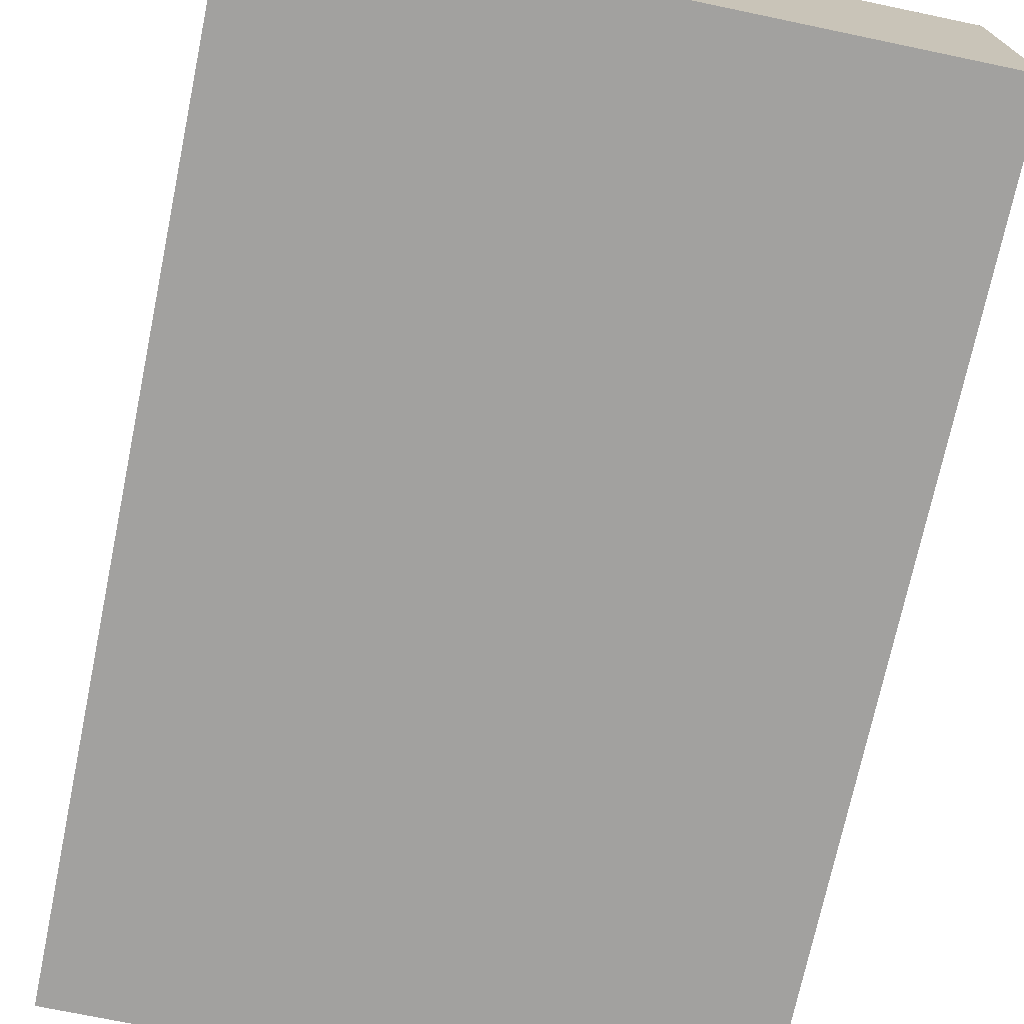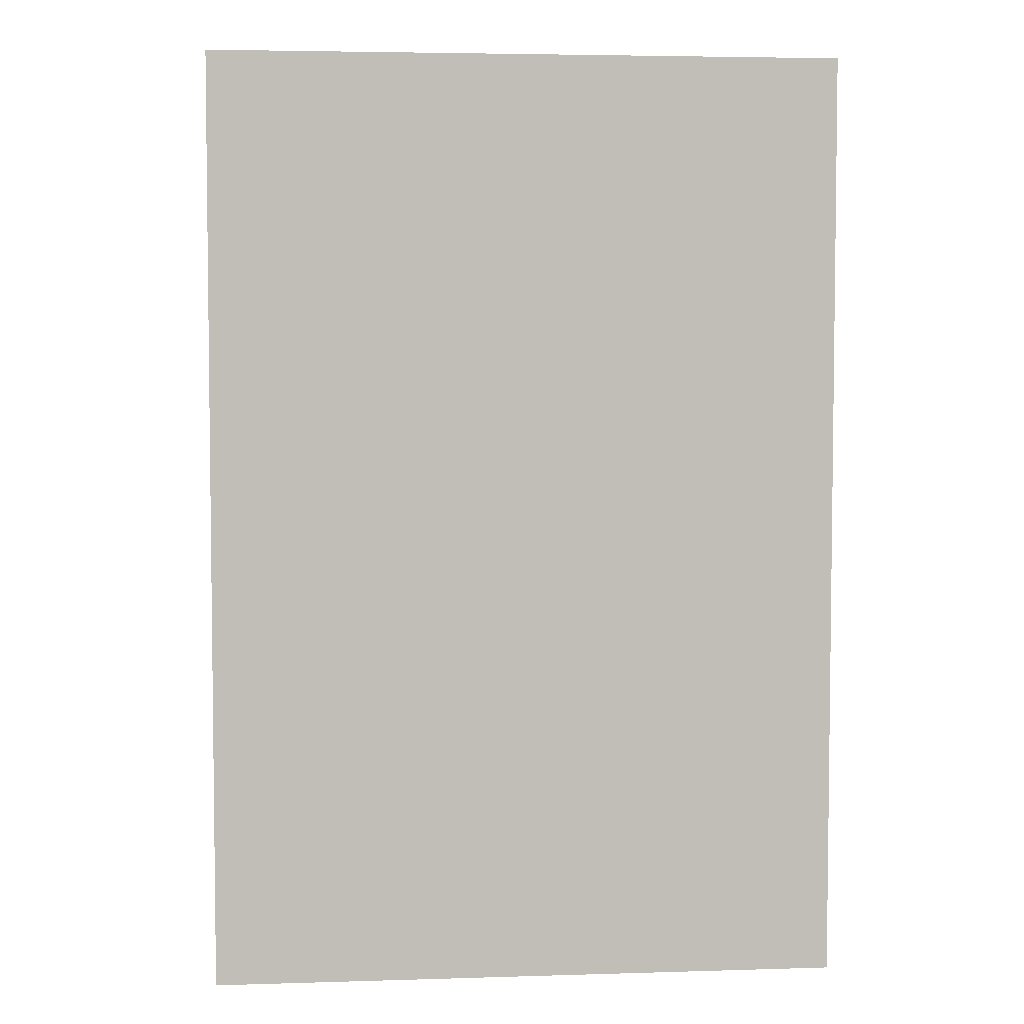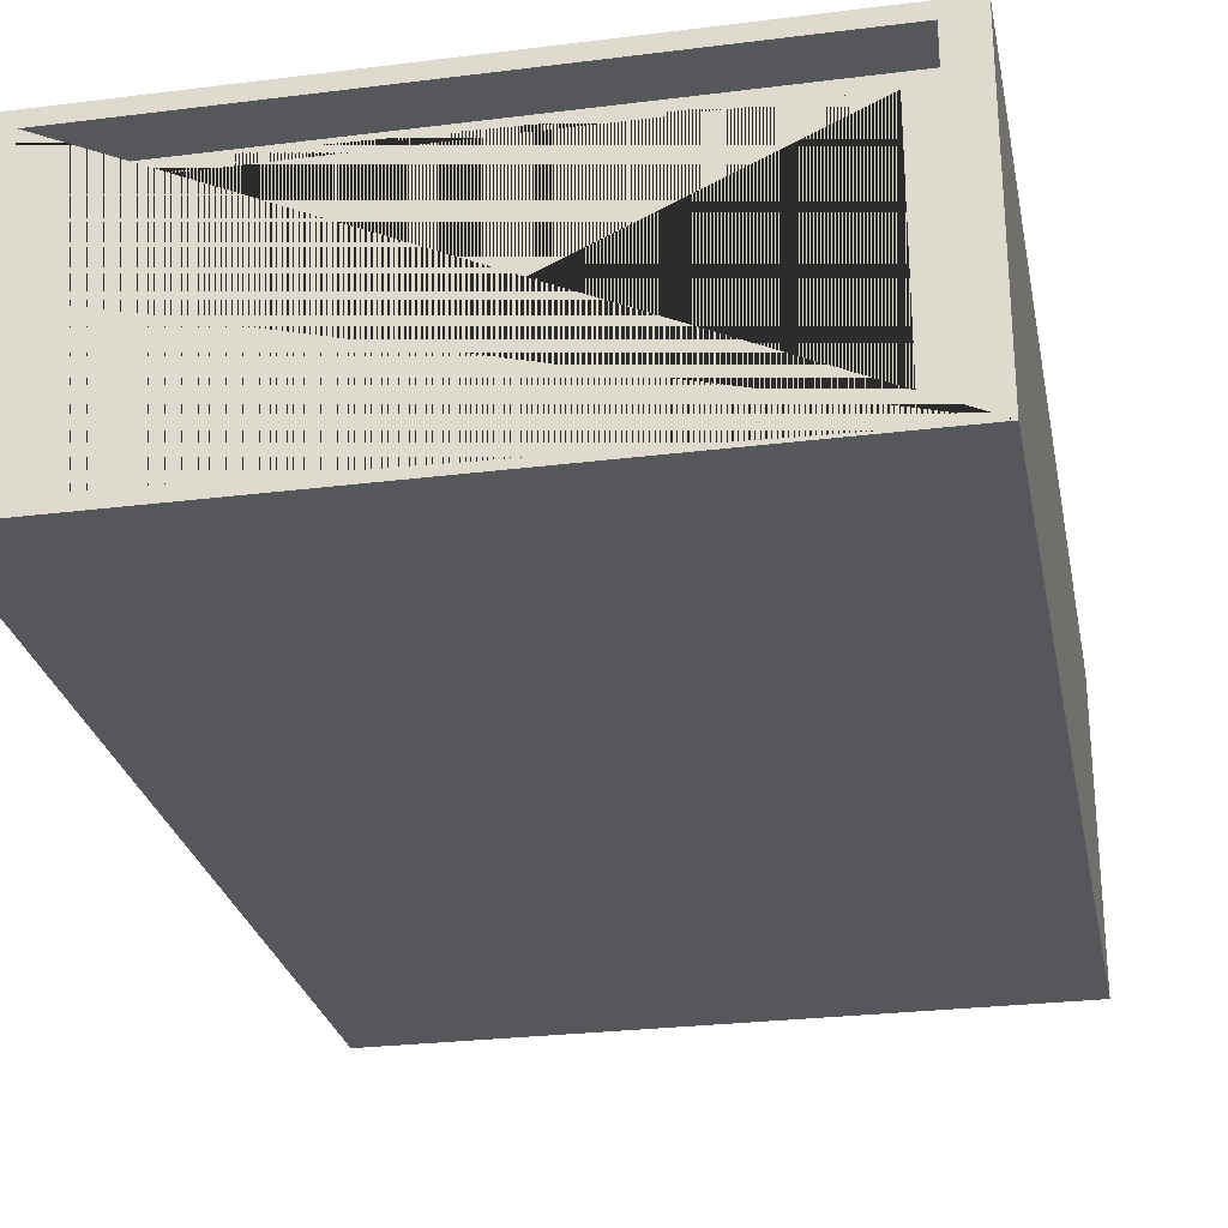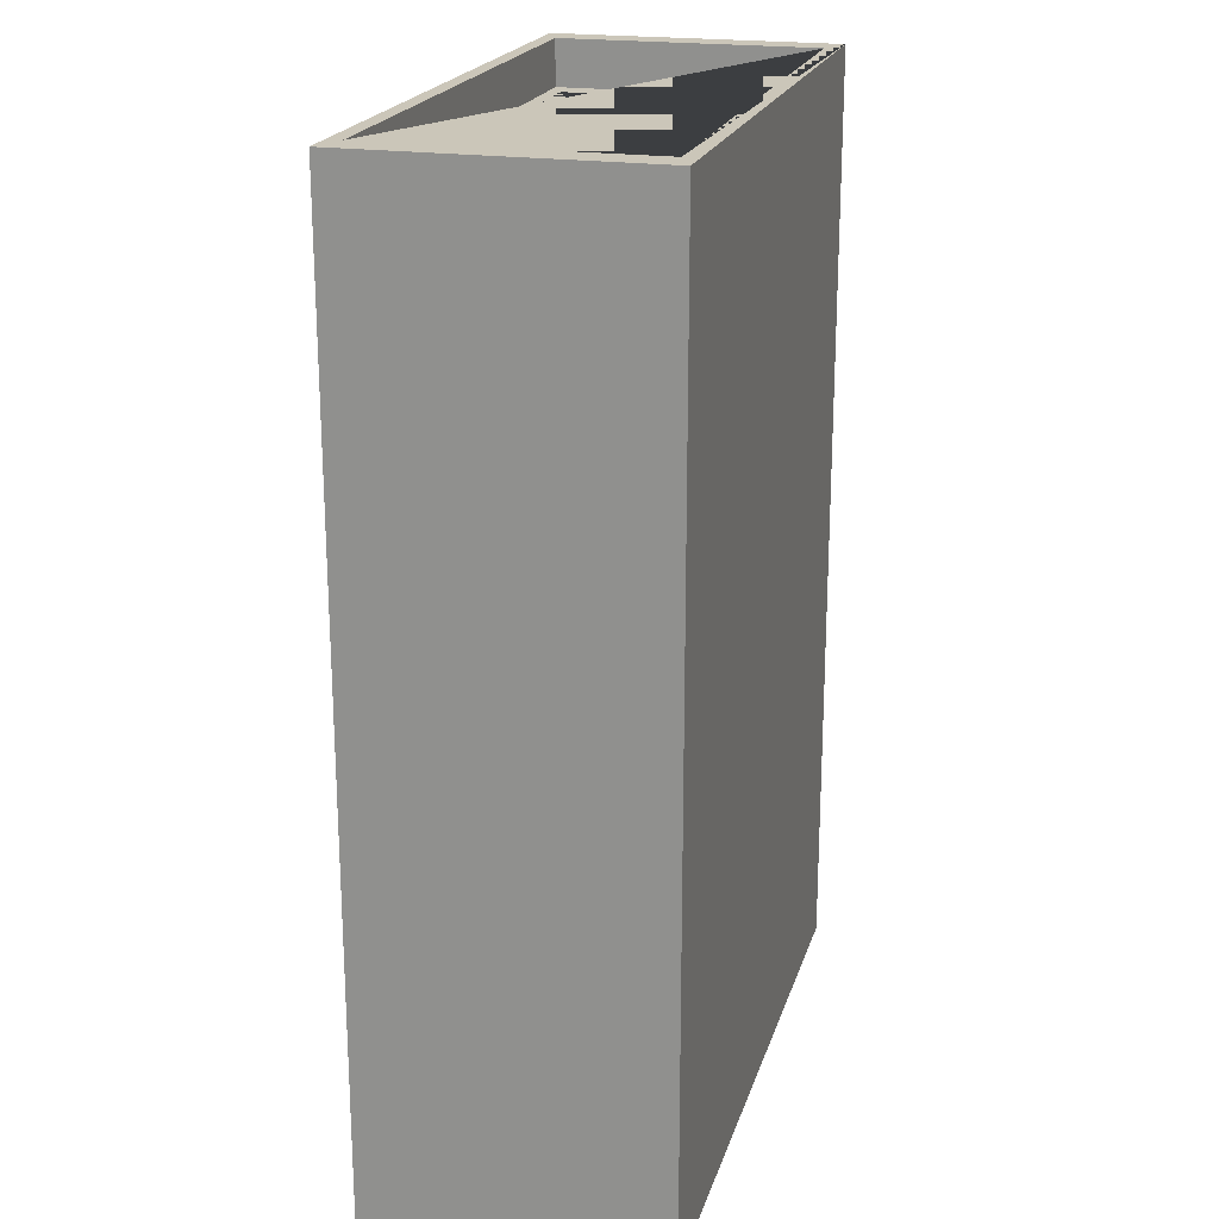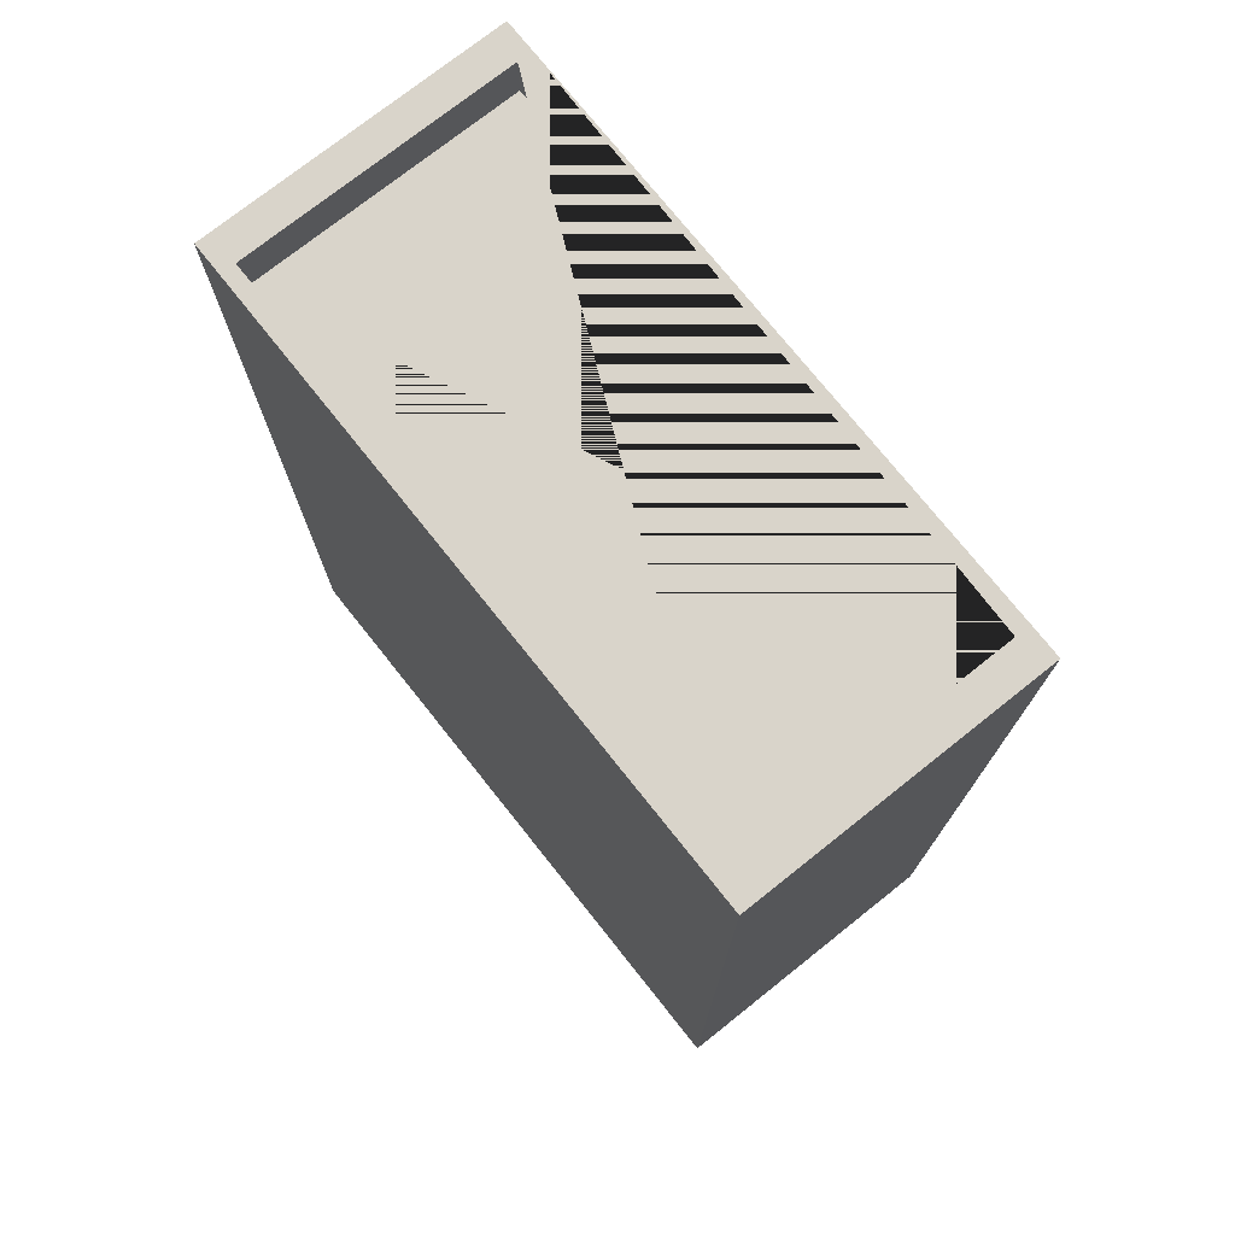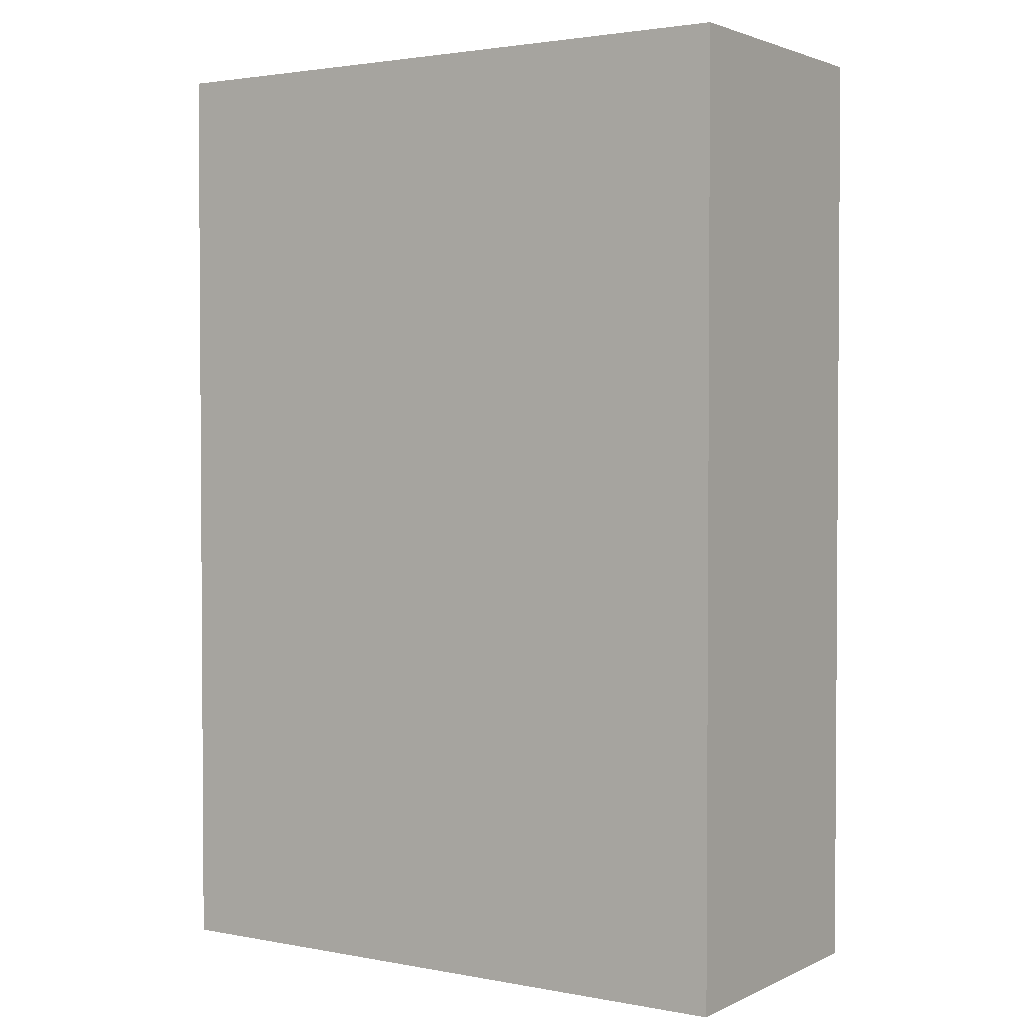
<metadata>
{"format":"obj","ext":"obj","renderer":"f3d","projection":"perspective","resolution":1024,"background":"white","views":[{"elev":-72.2,"azim":168.2,"up":"+Y"},{"elev":4.5,"azim":174.4,"up":"+Z"},{"elev":-26.9,"azim":11.0,"up":"+Y"},{"elev":20.8,"azim":-74.9,"up":"+Z"},{"elev":74.8,"azim":-128.5,"up":"+Z"},{"elev":2.3,"azim":-146.7,"up":"+Z"}]}
</metadata>
<code>
o Cube.001
v 0.1649 -0.08377 -0.6271
v -0.1771 -0.08377 -0.6271
v -0.1771 -0.08377 -0.5271
v 0.1649 -0.08377 -0.5271
v 0.1649 0.07823 -0.6271
v 0.1649 0.07823 -0.5271
v -0.1771 0.07823 -0.5271
v -0.1771 0.07823 -0.6271
v 0.1829 -0.09277 -0.5271
v -0.1951 -0.09277 -0.5271
v -0.1951 -0.09277 -0.4271
v 0.1829 -0.09277 -0.4271
v 0.1829 0.08723 -0.5271
v 0.1829 0.08723 -0.4271
v -0.1951 0.08723 -0.4271
v -0.1951 0.08723 -0.5271
v 0.2054 -0.1018 -0.4271
v -0.2176 -0.1018 -0.4271
v -0.2176 -0.1018 -0.3271
v 0.2054 -0.1018 -0.3271
v 0.2054 0.09623 -0.4271
v 0.2054 0.09623 -0.3271
v -0.2176 0.09623 -0.3271
v -0.2176 0.09623 -0.4271
v 0.2279 -0.1108 -0.3271
v -0.2401 -0.1108 -0.3271
v -0.2401 -0.1108 -0.2271
v 0.2279 -0.1108 -0.2271
v 0.2279 0.1052 -0.3271
v 0.2279 0.1052 -0.2271
v -0.2401 0.1052 -0.2271
v -0.2401 0.1052 -0.3271
v 0.2549 -0.1243 -0.2271
v -0.2671 -0.1243 -0.2271
v -0.2671 -0.1243 -0.1271
v 0.2549 -0.1243 -0.1271
v 0.2549 0.1187 -0.2271
v 0.2549 0.1187 -0.1271
v -0.2671 0.1187 -0.1271
v -0.2671 0.1187 -0.2271
v 0.2864 -0.1378 -0.1271
v -0.2986 -0.1378 -0.1271
v -0.2986 -0.1378 -0.02708
v 0.2864 -0.1378 -0.02708
v 0.2864 0.1322 -0.1271
v 0.2864 0.1322 -0.02708
v -0.2986 0.1322 -0.02708
v -0.2986 0.1322 -0.1271
v 0.2864 0.1313 -0.02708
v 0.3179 -0.1513 -0.02708
v -0.3301 -0.1513 -0.02708
v -0.3301 -0.1513 0.07292
v 0.3179 -0.1513 0.07292
v 0.3179 0.1457 -0.02708
v 0.3179 0.1457 0.07292
v -0.3301 0.1457 0.07292
v -0.3301 0.1457 -0.02708
v 0.3539 -0.1693 0.07292
v -0.3661 -0.1693 0.07292
v -0.3661 -0.1693 0.1729
v 0.3539 -0.1693 0.1729
v 0.3539 0.1637 0.07292
v 0.3539 0.1637 0.1729
v -0.3661 0.1637 0.1729
v -0.3661 0.1637 0.07292
v 0.3944 -0.1873 0.1729
v -0.4066 -0.1873 0.1729
v -0.4066 -0.1873 0.2729
v 0.3944 -0.1873 0.2729
v 0.3944 0.1817 0.1729
v 0.3944 0.1817 0.2729
v -0.4066 0.1817 0.2729
v -0.4066 0.1817 0.1729
v 0.3944 0.1793 0.2729
v 0.4394 -0.2053 0.2729
v -0.4516 -0.2053 0.2729
v -0.4516 -0.2053 0.3729
v 0.4394 -0.2053 0.3729
v 0.4394 0.1997 0.2729
v 0.4394 0.1997 0.3729
v -0.4516 0.1997 0.3729
v -0.4516 0.1997 0.2729
v 0.4889 -0.2278 0.3729
v -0.5011 -0.2278 0.3729
v -0.5011 -0.2278 0.4729
v 0.4889 -0.2278 0.4729
v 0.4889 0.2222 0.3729
v 0.4889 0.2222 0.4729
v -0.5011 0.2222 0.4729
v -0.5011 0.2222 0.3729
v 0.5429 -0.2548 0.4729
v -0.5551 -0.2548 0.4729
v -0.5551 -0.2548 0.5726
v 0.5429 -0.2548 0.5726
v 0.5429 0.2492 0.4729
v 0.5429 0.2492 0.5726
v -0.5551 0.2492 0.5726
v -0.5551 0.2492 0.4729
v 0.6014 -0.2818 0.5726
v -0.6136 -0.2818 0.5726
v -0.6136 -0.2818 0.672
v 0.6014 -0.2818 0.672
v 0.6014 0.2762 0.5726
v 0.6014 0.2762 0.672
v -0.6136 0.2762 0.672
v -0.6136 0.2762 0.5726
v 0.6689 -0.3128 -1.328
v 0.6689 -0.3128 0.672
v -0.6811 -0.3128 0.672
v -0.6811 -0.3128 -1.328
v 0.6689 0.3072 -1.328
v -0.6811 0.3072 -1.328
v -0.6811 0.3072 0.672
v 0.6689 0.3072 0.672
f 1 2 3 4
f 5 6 7 8
f 1 4 6 5
f 5 8 2 1
f 9 10 11 12
f 13 14 15 16
f 9 12 14 13
f 13 16 7 6
f 17 18 19 20
f 21 22 23 24
f 17 20 22 21
f 21 24 15 14
f 25 26 27 28
f 29 30 31 32
f 25 28 30 29
f 29 32 23 22
f 33 34 35 36
f 37 38 39 40
f 33 36 38 37
f 37 40 31 30
f 41 42 43 44
f 45 46 47 48
f 41 44 49 46 45
f 45 48 39 38
f 50 51 52 53
f 54 55 56 57
f 50 53 55 54
f 54 57 47 46 49
f 58 59 60 61
f 62 63 64 65
f 58 61 63 62
f 62 65 56 55
f 66 67 68 69
f 70 71 72 73
f 66 69 74 71 70
f 70 73 64 63
f 75 76 77 78
f 79 80 81 82
f 75 78 80 79
f 79 82 72 71 74
f 83 84 85 86
f 87 88 89 90
f 83 86 88 87
f 87 90 81 80
f 91 92 93 94
f 95 96 97 98
f 91 94 96 95
f 95 98 89 88
f 99 100 101 102
f 103 104 105 106
f 99 102 104 103
f 103 106 97 96
f 107 108 109 110
f 111 112 113 114
f 107 111 114 108
f 108 114 104 102 101 105 113 109
f 109 113 112 110
f 111 107 110 112
f 113 105 104 114
f 101 100 106 105
f 96 94 93 97 106 100 99 103
f 93 92 98 97
f 88 86 85 89 98 92 91 95
f 85 84 90 89
f 80 78 77 81 90 84 83 87
f 77 76 82 81
f 74 69 68 72 82 76 75 79
f 68 67 73 72
f 63 61 60 64 73 67 66 70
f 60 59 65 64
f 55 53 52 56 65 59 58 62
f 52 51 57 56
f 49 44 43 47 57 51 50 54
f 43 42 48 47
f 38 36 35 39 48 42 41 45
f 35 34 40 39
f 30 28 27 31 40 34 33 37
f 27 26 32 31
f 22 20 19 23 32 26 25 29
f 19 18 24 23
f 14 12 11 15 24 18 17 21
f 11 10 16 15
f 6 4 3 7 16 10 9 13
f 3 2 8 7

</code>
